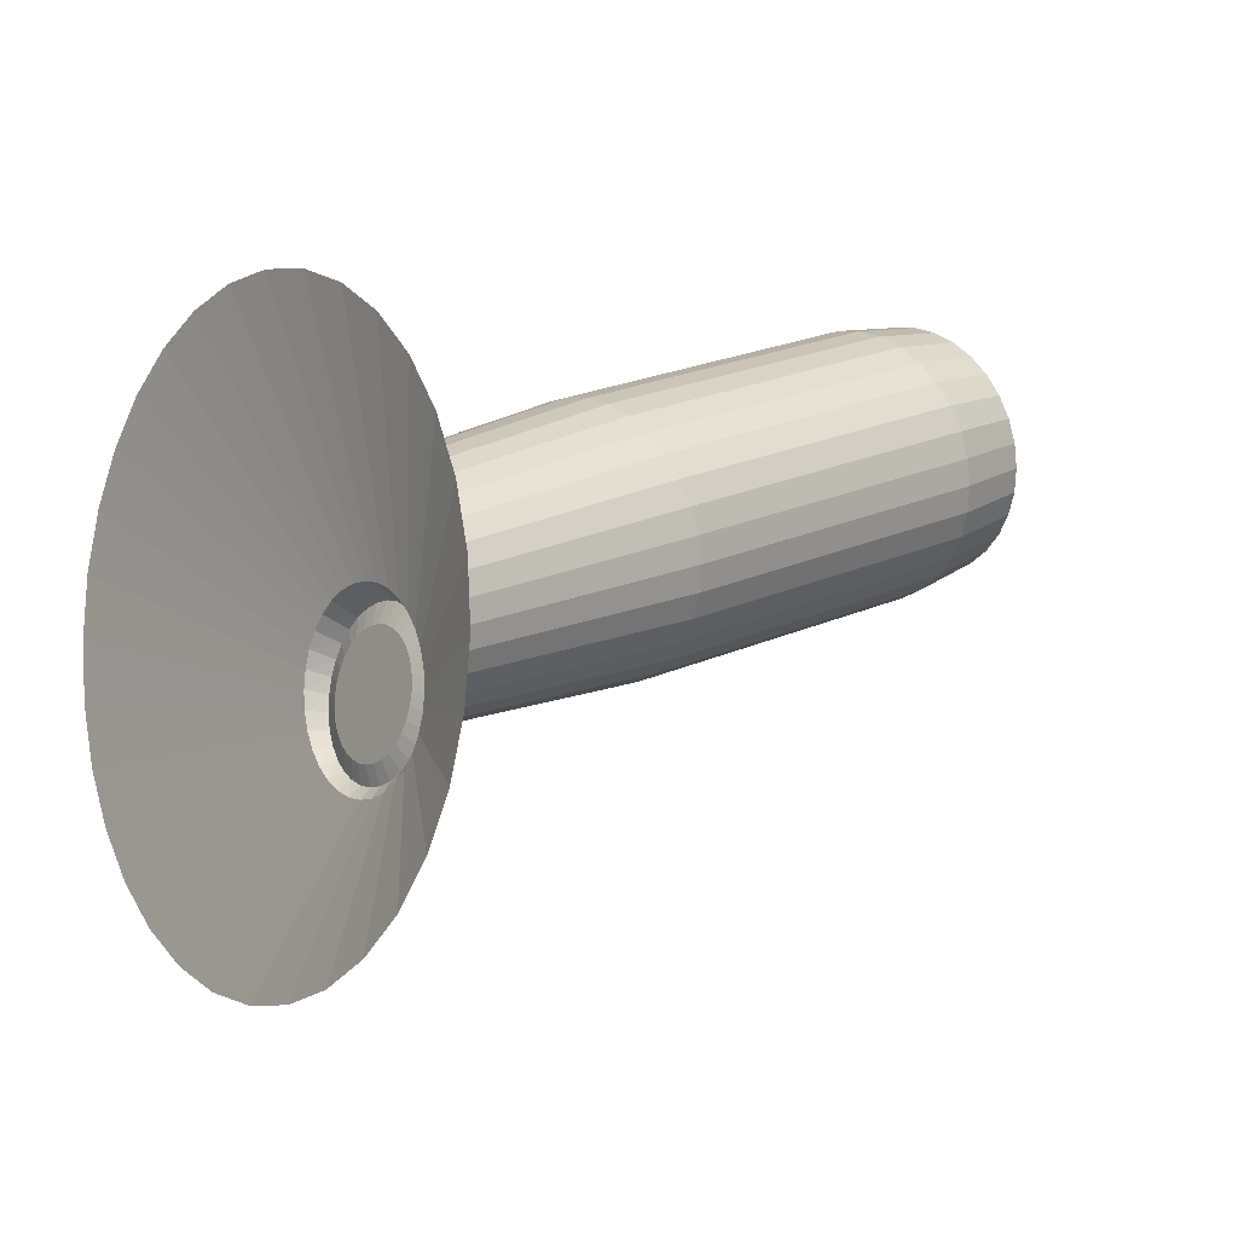
<metadata>
{"format":"obj","ext":"obj","renderer":"f3d","projection":"perspective","resolution":1024,"background":"white","views":[{"elev":-29.0,"azim":-125.3,"up":"+Z"}]}
</metadata>
<code>
o Cylinder
v -0.8462 -2.355 1.352
v -0.7331 1.898 -1.234
v -0.8308 -2.437 1.218
v -0.7199 1.829 -1.349
v -0.7851 -2.515 1.09
v -0.6806 1.761 -1.46
v -0.711 -2.587 0.9712
v -0.6169 1.699 -1.562
v -0.6112 -2.65 0.8673
v -0.5312 1.645 -1.651
v -0.4895 -2.702 0.782
v -0.4267 1.601 -1.724
v -0.3508 -2.741 0.7186
v -0.3075 1.568 -1.779
v -0.2002 -2.764 0.6796
v -0.1782 1.547 -1.812
v -0.04367 -2.772 0.6664
v -0.04367 1.54 -1.823
v 0.1129 -2.764 0.6796
v 0.09084 1.547 -1.812
v 0.2635 -2.741 0.7186
v 0.2202 1.568 -1.779
v 0.4022 -2.702 0.782
v 0.3394 1.601 -1.724
v 0.5238 -2.65 0.8673
v 0.4439 1.645 -1.651
v 0.6236 -2.587 0.9712
v 0.5296 1.699 -1.562
v 0.6978 -2.515 1.09
v 0.5933 1.761 -1.46
v 0.7435 -2.437 1.218
v 0.6325 1.829 -1.349
v 0.7589 -2.355 1.352
v 0.6458 1.898 -1.234
v 0.7435 -2.274 1.486
v 0.6325 1.968 -1.119
v 0.6978 -2.196 1.615
v 0.5933 2.036 -1.009
v 0.6236 -2.124 1.733
v 0.5296 2.097 -0.907
v 0.5238 -2.061 1.837
v 0.4439 2.152 -0.8177
v 0.4022 -2.009 1.922
v 0.3394 2.196 -0.7444
v 0.2635 -1.97 1.986
v 0.2202 2.229 -0.69
v 0.1129 -1.946 2.025
v 0.09084 2.25 -0.6565
v -0.04366 -1.938 2.038
v -0.04367 2.257 -0.6451
v -0.2002 -1.946 2.025
v -0.1782 2.25 -0.6565
v -0.3508 -1.97 1.986
v -0.3075 2.229 -0.69
v -0.4895 -2.009 1.922
v -0.4267 2.196 -0.7444
v -0.6112 -2.061 1.837
v -0.5312 2.152 -0.8177
v -0.711 -2.124 1.733
v -0.6169 2.097 -0.907
v -0.7851 -2.196 1.615
v -0.6806 2.036 -1.009
v -0.8308 -2.274 1.486
v -0.7199 1.968 -1.119
v -0.9073 -1.883 1.065
v -0.8907 -1.971 0.9211
v -0.8416 -2.055 0.7826
v -0.7618 -2.132 0.6551
v -0.6543 -2.2 0.5432
v -0.5235 -2.256 0.4515
v -0.3742 -2.298 0.3833
v -0.2122 -2.323 0.3413
v -0.04367 -2.332 0.3271
v 0.1248 -2.323 0.3413
v 0.2868 -2.298 0.3833
v 0.4361 -2.256 0.4515
v 0.567 -2.2 0.5432
v 0.6744 -2.132 0.6551
v 0.7542 -2.055 0.7826
v 0.8034 -1.971 0.9211
v 0.82 -1.883 1.065
v 0.8034 -1.796 1.209
v 0.7542 -1.711 1.347
v 0.6744 -1.634 1.475
v 0.567 -1.566 1.587
v 0.4361 -1.51 1.679
v 0.2868 -1.469 1.747
v 0.1248 -1.443 1.789
v -0.04366 -1.435 1.803
v -0.2122 -1.443 1.789
v -0.3742 -1.469 1.747
v -0.5235 -1.51 1.679
v -0.6543 -1.566 1.587
v -0.7618 -1.634 1.475
v -0.8416 -1.711 1.347
v -0.8907 -1.796 1.209
v -0.5618 -2.541 1.465
v -0.5519 -2.594 1.379
v -0.5224 -2.644 1.296
v -0.4745 -2.691 1.219
v -0.4101 -2.732 1.152
v -0.3315 -2.765 1.097
v -0.242 -2.79 1.056
v -0.1448 -2.805 1.031
v -0.04367 -2.811 1.023
v 0.05742 -2.805 1.031
v 0.1546 -2.79 1.056
v 0.2442 -2.765 1.097
v 0.3227 -2.732 1.152
v 0.3872 -2.691 1.219
v 0.435 -2.644 1.296
v 0.4645 -2.594 1.379
v 0.4745 -2.541 1.465
v 0.4645 -2.489 1.552
v 0.435 -2.438 1.635
v 0.3872 -2.392 1.711
v 0.3227 -2.351 1.778
v 0.2442 -2.318 1.833
v 0.1546 -2.293 1.874
v 0.05742 -2.277 1.899
v -0.04366 -2.272 1.908
v -0.1448 -2.277 1.899
v -0.242 -2.293 1.874
v -0.3315 -2.318 1.833
v -0.4101 -2.351 1.778
v -0.4745 -2.392 1.711
v -0.5224 -2.438 1.635
v -0.5519 -2.489 1.552
v -0.3031 -2.684 1.552
v -0.2981 -2.71 1.508
v -0.2834 -2.735 1.467
v -0.2594 -2.759 1.429
v -0.2271 -2.779 1.395
v -0.1878 -2.796 1.367
v -0.143 -2.808 1.347
v -0.09428 -2.816 1.334
v -0.04366 -2.818 1.33
v 0.006951 -2.816 1.334
v 0.05562 -2.808 1.347
v 0.1005 -2.796 1.367
v 0.1398 -2.779 1.395
v 0.1721 -2.759 1.429
v 0.196 -2.735 1.467
v 0.2108 -2.71 1.508
v 0.2158 -2.684 1.552
v 0.2108 -2.657 1.595
v 0.196 -2.632 1.637
v 0.1721 -2.609 1.675
v 0.1398 -2.588 1.708
v 0.1005 -2.572 1.736
v 0.05562 -2.559 1.757
v 0.006951 -2.551 1.769
v -0.04366 -2.549 1.773
v -0.09428 -2.551 1.769
v -0.143 -2.559 1.757
v -0.1878 -2.572 1.736
v -0.2271 -2.588 1.708
v -0.2594 -2.609 1.675
v -0.2834 -2.632 1.637
v -0.2981 -2.657 1.595
v -0.8834 0.1527 -0.1728
v -0.8673 0.0676 -0.3128
v -0.8195 -0.01424 -0.4474
v -0.7419 -0.08967 -0.5715
v -0.6375 -0.1558 -0.6802
v -0.5102 -0.21 -0.7694
v -0.365 -0.2504 -0.8358
v -0.2075 -0.2752 -0.8766
v -0.04367 -0.2836 -0.8904
v 0.1202 -0.2752 -0.8766
v 0.2777 -0.2504 -0.8358
v 0.4229 -0.21 -0.7694
v 0.5501 -0.1558 -0.6802
v 0.6546 -0.08967 -0.5715
v 0.7322 -0.01424 -0.4474
v 0.78 0.0676 -0.3128
v 0.7961 0.1527 -0.1728
v 0.78 0.2378 -0.03283
v 0.7322 0.3197 0.1018
v 0.6546 0.3951 0.2258
v 0.5501 0.4612 0.3346
v 0.4229 0.5155 0.4238
v 0.2777 0.5558 0.4901
v 0.1202 0.5806 0.5309
v -0.04367 0.589 0.5447
v -0.2075 0.5806 0.5309
v -0.365 0.5558 0.4901
v -0.5102 0.5155 0.4238
v -0.6375 0.4612 0.3346
v -0.7419 0.3951 0.2258
v -0.8195 0.3197 0.1018
v -0.8673 0.2378 -0.03283
v -1.903 2.15 -1.804
v -1.94 2.249 -1.448
v -1.795 2.054 -2.146
v -1.62 1.966 -2.462
v -1.384 1.889 -2.739
v -1.097 1.825 -2.966
v -0.7692 1.778 -3.135
v -0.4136 1.749 -3.239
v -0.04367 1.739 -3.274
v 0.3262 1.749 -3.239
v 0.6819 1.778 -3.135
v 1.01 1.825 -2.966
v 1.297 1.889 -2.739
v 1.533 1.966 -2.462
v 1.708 2.054 -2.146
v 1.816 2.15 -1.804
v 1.852 2.249 -1.448
v 1.816 2.349 -1.091
v 1.708 2.445 -0.7488
v 1.533 2.533 -0.4331
v 1.297 2.61 -0.1564
v 1.01 2.674 0.07069
v 0.6819 2.721 0.2394
v 0.3262 2.75 0.3434
v -0.04367 2.76 0.3784
v -0.4136 2.75 0.3434
v -0.7692 2.721 0.2394
v -1.097 2.674 0.07069
v -1.384 2.61 -0.1564
v -1.62 2.533 -0.4331
v -1.795 2.445 -0.7488
v -1.903 2.349 -1.091
v -1.176 1.928 -2.032
v -1.187 1.956 -1.93
v -1.145 1.9 -2.13
v -1.095 1.875 -2.221
v -1.027 1.853 -2.3
v -0.9449 1.834 -2.365
v -0.8504 1.821 -2.414
v -0.7479 1.812 -2.444
v -0.6412 1.81 -2.454
v -0.5344 1.812 -2.444
v -0.4319 1.821 -2.414
v -0.3375 1.834 -2.365
v -0.2548 1.853 -2.3
v -0.1871 1.875 -2.221
v -0.1369 1.9 -2.13
v -0.106 1.928 -2.032
v -0.09553 1.956 -1.93
v -0.106 1.985 -1.828
v -0.1369 2.012 -1.73
v -0.1871 2.037 -1.639
v -0.2548 2.06 -1.56
v -0.3375 2.078 -1.495
v -0.4319 2.091 -1.446
v -0.5344 2.1 -1.416
v -0.6412 2.103 -1.406
v -0.7479 2.1 -1.416
v -0.8504 2.091 -1.446
v -0.9449 2.078 -1.495
v -1.027 2.06 -1.56
v -1.095 2.037 -1.639
v -1.145 2.012 -1.73
v -1.176 1.985 -1.828
v -1.114 1.845 -2.009
v -1.123 1.863 -1.92
v -1.087 1.829 -2.095
v -1.043 1.814 -2.174
v -0.9834 1.8 -2.243
v -0.9104 1.789 -2.301
v -0.8269 1.781 -2.343
v -0.7359 1.776 -2.37
v -0.6412 1.774 -2.379
v -0.5464 1.776 -2.37
v -0.4555 1.781 -2.343
v -0.3719 1.789 -2.301
v -0.2989 1.8 -2.243
v -0.2392 1.814 -2.174
v -0.1951 1.829 -2.095
v -0.168 1.845 -2.009
v -0.1589 1.863 -1.92
v -0.168 1.88 -1.831
v -0.1951 1.896 -1.746
v -0.2392 1.911 -1.667
v -0.2989 1.925 -1.597
v -0.3719 1.936 -1.54
v -0.4555 1.944 -1.497
v -0.5464 1.949 -1.47
v -0.6412 1.951 -1.462
v -0.7359 1.949 -1.47
v -0.8269 1.944 -1.497
v -0.9104 1.936 -1.54
v -0.9834 1.925 -1.597
v -1.043 1.911 -1.667
v -1.087 1.896 -1.746
v -1.114 1.88 -1.831
v -0.9989 1.885 -1.999
v -1.006 1.898 -1.933
v -0.9787 1.873 -2.063
v -0.9455 1.861 -2.123
v -0.9006 1.851 -2.175
v -0.8455 1.843 -2.219
v -0.7822 1.836 -2.251
v -0.7131 1.833 -2.271
v -0.6412 1.831 -2.278
v -0.5692 1.833 -2.271
v -0.5001 1.836 -2.251
v -0.4368 1.843 -2.219
v -0.3817 1.851 -2.175
v -0.3368 1.861 -2.123
v -0.3037 1.873 -2.063
v -0.2834 1.885 -1.999
v -0.2765 1.898 -1.933
v -0.2834 1.91 -1.867
v -0.3037 1.923 -1.803
v -0.3368 1.934 -1.743
v -0.3817 1.944 -1.691
v -0.4368 1.953 -1.647
v -0.5001 1.959 -1.615
v -0.5692 1.963 -1.595
v -0.6412 1.964 -1.588
v -0.7131 1.963 -1.595
v -0.7822 1.959 -1.615
v -0.8455 1.953 -1.647
v -0.9006 1.944 -1.691
v -0.9455 1.934 -1.743
v -0.9787 1.923 -1.803
v -0.9989 1.91 -1.867
v -0.9348 1.888 -1.981
v -0.9397 1.898 -1.933
v -0.9199 1.879 -2.028
v -0.895 1.871 -2.072
v -0.8599 1.863 -2.113
v -0.8153 1.856 -2.148
v -0.7624 1.851 -2.175
v -0.7034 1.848 -2.193
v -0.6412 1.847 -2.198
v -0.5789 1.848 -2.193
v -0.52 1.851 -2.175
v -0.4671 1.856 -2.148
v -0.4224 1.863 -2.113
v -0.3873 1.871 -2.072
v -0.3624 1.879 -2.028
v -0.3475 1.888 -1.981
v -0.3426 1.898 -1.933
v -0.3475 1.907 -1.885
v -0.3624 1.916 -1.838
v -0.3873 1.924 -1.794
v -0.4224 1.932 -1.753
v -0.4671 1.939 -1.718
v -0.52 1.944 -1.691
v -0.5789 1.948 -1.673
v -0.6412 1.949 -1.668
v -0.7034 1.948 -1.673
v -0.7624 1.944 -1.691
v -0.8153 1.939 -1.718
v -0.8599 1.932 -1.753
v -0.895 1.924 -1.794
v -0.9199 1.916 -1.838
v -0.9348 1.907 -1.885
v -0.7196 1.895 -1.946
v -0.7209 1.898 -1.933
v -0.7157 1.893 -1.958
v -0.7091 1.891 -1.97
v -0.6997 1.888 -1.981
v -0.6878 1.887 -1.99
v -0.6737 1.885 -1.997
v -0.6579 1.884 -2.002
v -0.6412 1.884 -2.003
v -0.6245 1.884 -2.002
v -0.6086 1.885 -1.997
v -0.5945 1.887 -1.99
v -0.5826 1.888 -1.981
v -0.5733 1.891 -1.97
v -0.5667 1.893 -1.958
v -0.5627 1.895 -1.946
v -0.5615 1.898 -1.933
v -0.5627 1.9 -1.92
v -0.5667 1.902 -1.908
v -0.5733 1.905 -1.896
v -0.5826 1.907 -1.885
v -0.5945 1.909 -1.876
v -0.6086 1.91 -1.869
v -0.6245 1.911 -1.864
v -0.6412 1.911 -1.863
v -0.6579 1.911 -1.864
v -0.6737 1.91 -1.869
v -0.6878 1.909 -1.876
v -0.6997 1.907 -1.885
v -0.7091 1.905 -1.896
v -0.7157 1.902 -1.908
v -0.7196 1.9 -1.92
f 161 4 162
f 4 163 162
f 163 8 164
f 8 165 164
f 165 12 166
f 12 167 166
f 14 168 167
f 16 169 168
f 18 170 169
f 20 171 170
f 22 172 171
f 24 173 172
f 26 174 173
f 28 175 174
f 30 176 175
f 32 177 176
f 34 178 177
f 36 179 178
f 38 180 179
f 40 181 180
f 42 182 181
f 44 183 182
f 46 184 183
f 48 185 184
f 50 186 185
f 186 54 187
f 54 188 187
f 56 189 188
f 58 190 189
f 60 191 190
f 20 201 202
f 62 192 191
f 64 161 192
f 63 97 128
f 3 65 66
f 3 67 5
f 5 68 7
f 7 69 9
f 11 69 70
f 11 71 13
f 13 72 15
f 15 73 17
f 17 74 19
f 19 75 21
f 21 76 23
f 23 77 25
f 25 78 27
f 27 79 29
f 29 80 31
f 31 81 33
f 35 81 82
f 35 83 37
f 37 84 39
f 39 85 41
f 41 86 43
f 43 87 45
f 45 88 47
f 49 88 89
f 49 90 51
f 53 90 91
f 53 92 55
f 57 92 93
f 59 93 94
f 61 94 95
f 61 96 63
f 63 65 1
f 118 151 150
f 39 115 37
f 11 103 102
f 39 117 116
f 15 103 13
f 41 118 117
f 17 104 15
f 43 119 118
f 19 105 17
f 47 119 45
f 21 106 19
f 47 121 120
f 23 107 21
f 51 121 49
f 25 108 23
f 51 123 122
f 25 110 109
f 55 123 53
f 29 110 27
f 3 97 1
f 57 124 55
f 31 111 29
f 5 98 3
f 59 125 57
f 33 112 31
f 7 99 5
f 61 126 59
f 33 114 113
f 9 100 7
f 63 127 61
f 35 115 114
f 9 102 101
f 156 160 144
f 106 137 105
f 119 152 151
f 107 138 106
f 121 152 120
f 107 140 139
f 121 154 153
f 109 140 108
f 123 154 122
f 109 142 141
f 124 155 123
f 110 143 142
f 98 129 97
f 124 157 156
f 112 143 111
f 99 130 98
f 126 157 125
f 113 144 112
f 100 131 99
f 127 158 126
f 113 146 145
f 101 132 100
f 127 160 159
f 114 147 146
f 102 133 101
f 97 160 128
f 116 147 115
f 103 134 102
f 116 149 148
f 103 136 135
f 117 150 149
f 105 136 104
f 192 65 96
f 191 96 95
f 190 95 94
f 189 94 93
f 188 93 92
f 187 92 91
f 186 91 90
f 185 90 89
f 184 89 88
f 183 88 87
f 182 87 86
f 181 86 85
f 180 85 84
f 83 180 84
f 178 83 82
f 177 82 81
f 176 81 80
f 175 80 79
f 174 79 78
f 173 78 77
f 172 77 76
f 171 76 75
f 170 75 74
f 169 74 73
f 168 73 72
f 167 72 71
f 166 71 70
f 165 70 69
f 164 69 68
f 163 68 67
f 162 67 66
f 65 162 66
f 36 211 38
f 56 219 220
f 10 198 12
f 30 206 207
f 46 216 48
f 4 194 193
f 2 224 194
f 22 202 203
f 38 212 40
f 58 220 221
f 12 199 14
f 32 207 208
f 48 217 50
f 4 195 6
f 24 203 204
f 40 213 42
f 60 221 222
f 14 200 16
f 32 209 34
f 52 217 218
f 6 196 8
f 26 204 205
f 42 214 44
f 62 222 223
f 16 201 18
f 34 210 36
f 54 218 219
f 8 197 10
f 28 205 206
f 44 215 46
f 64 223 224
f 226 193 194
f 225 195 193
f 227 196 195
f 228 197 196
f 230 197 229
f 231 198 230
f 232 199 231
f 233 200 232
f 234 201 233
f 235 202 234
f 236 203 235
f 237 204 236
f 238 205 237
f 239 206 238
f 240 207 239
f 241 208 240
f 242 209 241
f 243 210 242
f 244 211 243
f 245 212 244
f 245 214 213
f 246 215 214
f 247 216 215
f 248 217 216
f 249 218 217
f 250 219 218
f 251 220 219
f 252 221 220
f 253 222 221
f 254 223 222
f 255 224 223
f 256 194 224
f 258 225 226
f 257 227 225
f 259 228 227
f 260 229 228
f 261 230 229
f 262 231 230
f 263 232 231
f 264 233 232
f 266 233 265
f 267 234 266
f 268 235 267
f 269 236 268
f 270 237 269
f 271 238 270
f 272 239 271
f 273 240 272
f 274 241 273
f 275 242 274
f 276 243 275
f 277 244 276
f 278 245 277
f 279 246 278
f 280 247 279
f 281 248 280
f 281 250 249
f 282 251 250
f 283 252 251
f 284 253 252
f 285 254 253
f 286 255 254
f 287 256 255
f 288 226 256
f 289 258 290
f 291 257 289
f 291 260 259
f 292 261 260
f 293 262 261
f 294 263 262
f 295 264 263
f 296 265 264
f 298 265 297
f 299 266 298
f 300 267 299
f 301 268 300
f 302 269 301
f 303 270 302
f 303 272 271
f 304 273 272
f 305 274 273
f 306 275 274
f 307 276 275
f 308 277 276
f 309 278 277
f 310 279 278
f 311 280 279
f 312 281 280
f 314 281 313
f 315 282 314
f 316 283 315
f 317 284 316
f 318 285 317
f 319 286 318
f 320 287 319
f 290 288 320
f 321 290 322
f 323 289 321
f 324 291 323
f 325 292 324
f 326 293 325
f 327 294 326
f 328 295 327
f 329 296 328
f 329 298 297
f 330 299 298
f 331 300 299
f 332 301 300
f 333 302 301
f 334 303 302
f 335 304 303
f 336 305 304
f 338 305 337
f 339 306 338
f 340 307 339
f 341 308 340
f 342 309 341
f 343 310 342
f 344 311 343
f 345 312 344
f 345 314 313
f 346 315 314
f 347 316 315
f 348 317 316
f 349 318 317
f 350 319 318
f 351 320 319
f 352 290 320
f 354 321 322
f 353 323 321
f 355 324 323
f 356 325 324
f 357 326 325
f 358 327 326
f 359 328 327
f 360 329 328
f 362 329 361
f 363 330 362
f 364 331 363
f 365 332 364
f 366 333 365
f 367 334 366
f 368 335 367
f 369 336 368
f 369 338 337
f 370 339 338
f 371 340 339
f 372 341 340
f 373 342 341
f 374 343 342
f 375 344 343
f 376 345 344
f 378 345 377
f 379 346 378
f 380 347 379
f 381 348 380
f 382 349 381
f 383 350 382
f 384 351 383
f 354 352 384
f 357 356 381
f 161 2 4
f 4 6 163
f 163 6 8
f 8 10 165
f 165 10 12
f 12 14 167
f 14 16 168
f 16 18 169
f 18 20 170
f 20 22 171
f 22 24 172
f 24 26 173
f 26 28 174
f 28 30 175
f 30 32 176
f 32 34 177
f 34 36 178
f 36 38 179
f 38 40 180
f 40 42 181
f 42 44 182
f 44 46 183
f 46 48 184
f 48 50 185
f 50 52 186
f 186 52 54
f 54 56 188
f 56 58 189
f 58 60 190
f 60 62 191
f 20 18 201
f 62 64 192
f 64 2 161
f 63 1 97
f 3 1 65
f 3 66 67
f 5 67 68
f 7 68 69
f 11 9 69
f 11 70 71
f 13 71 72
f 15 72 73
f 17 73 74
f 19 74 75
f 21 75 76
f 23 76 77
f 25 77 78
f 27 78 79
f 29 79 80
f 31 80 81
f 35 33 81
f 35 82 83
f 37 83 84
f 39 84 85
f 41 85 86
f 43 86 87
f 45 87 88
f 49 47 88
f 49 89 90
f 53 51 90
f 53 91 92
f 57 55 92
f 59 57 93
f 61 59 94
f 61 95 96
f 63 96 65
f 118 119 151
f 39 116 115
f 11 13 103
f 39 41 117
f 15 104 103
f 41 43 118
f 17 105 104
f 43 45 119
f 19 106 105
f 47 120 119
f 21 107 106
f 47 49 121
f 23 108 107
f 51 122 121
f 25 109 108
f 51 53 123
f 25 27 110
f 55 124 123
f 29 111 110
f 3 98 97
f 57 125 124
f 31 112 111
f 5 99 98
f 59 126 125
f 33 113 112
f 7 100 99
f 61 127 126
f 33 35 114
f 9 101 100
f 63 128 127
f 35 37 115
f 9 11 102
f 160 129 130
f 130 131 132
f 132 133 134
f 134 135 132
f 135 136 132
f 136 137 138
f 138 139 136
f 139 140 136
f 140 141 144
f 141 142 144
f 142 143 144
f 144 145 146
f 146 147 148
f 148 149 150
f 150 151 148
f 151 152 148
f 152 153 156
f 153 154 156
f 154 155 156
f 156 157 158
f 158 159 160
f 160 130 132
f 144 146 148
f 156 158 160
f 160 132 144
f 132 136 144
f 136 140 144
f 144 148 152
f 152 156 144
f 106 138 137
f 119 120 152
f 107 139 138
f 121 153 152
f 107 108 140
f 121 122 154
f 109 141 140
f 123 155 154
f 109 110 142
f 124 156 155
f 110 111 143
f 98 130 129
f 124 125 157
f 112 144 143
f 99 131 130
f 126 158 157
f 113 145 144
f 100 132 131
f 127 159 158
f 113 114 146
f 101 133 132
f 127 128 160
f 114 115 147
f 102 134 133
f 97 129 160
f 116 148 147
f 103 135 134
f 116 117 149
f 103 104 136
f 117 118 150
f 105 137 136
f 192 161 65
f 191 192 96
f 190 191 95
f 189 190 94
f 188 189 93
f 187 188 92
f 186 187 91
f 185 186 90
f 184 185 89
f 183 184 88
f 182 183 87
f 181 182 86
f 180 181 85
f 83 179 180
f 178 179 83
f 177 178 82
f 176 177 81
f 175 176 80
f 174 175 79
f 173 174 78
f 172 173 77
f 171 172 76
f 170 171 75
f 169 170 74
f 168 169 73
f 167 168 72
f 166 167 71
f 165 166 70
f 164 165 69
f 163 164 68
f 162 163 67
f 65 161 162
f 36 210 211
f 56 54 219
f 10 197 198
f 30 28 206
f 46 215 216
f 4 2 194
f 2 64 224
f 22 20 202
f 38 211 212
f 58 56 220
f 12 198 199
f 32 30 207
f 48 216 217
f 4 193 195
f 24 22 203
f 40 212 213
f 60 58 221
f 14 199 200
f 32 208 209
f 52 50 217
f 6 195 196
f 26 24 204
f 42 213 214
f 62 60 222
f 16 200 201
f 34 209 210
f 54 52 218
f 8 196 197
f 28 26 205
f 44 214 215
f 64 62 223
f 226 225 193
f 225 227 195
f 227 228 196
f 228 229 197
f 230 198 197
f 231 199 198
f 232 200 199
f 233 201 200
f 234 202 201
f 235 203 202
f 236 204 203
f 237 205 204
f 238 206 205
f 239 207 206
f 240 208 207
f 241 209 208
f 242 210 209
f 243 211 210
f 244 212 211
f 245 213 212
f 245 246 214
f 246 247 215
f 247 248 216
f 248 249 217
f 249 250 218
f 250 251 219
f 251 252 220
f 252 253 221
f 253 254 222
f 254 255 223
f 255 256 224
f 256 226 194
f 258 257 225
f 257 259 227
f 259 260 228
f 260 261 229
f 261 262 230
f 262 263 231
f 263 264 232
f 264 265 233
f 266 234 233
f 267 235 234
f 268 236 235
f 269 237 236
f 270 238 237
f 271 239 238
f 272 240 239
f 273 241 240
f 274 242 241
f 275 243 242
f 276 244 243
f 277 245 244
f 278 246 245
f 279 247 246
f 280 248 247
f 281 249 248
f 281 282 250
f 282 283 251
f 283 284 252
f 284 285 253
f 285 286 254
f 286 287 255
f 287 288 256
f 288 258 226
f 289 257 258
f 291 259 257
f 291 292 260
f 292 293 261
f 293 294 262
f 294 295 263
f 295 296 264
f 296 297 265
f 298 266 265
f 299 267 266
f 300 268 267
f 301 269 268
f 302 270 269
f 303 271 270
f 303 304 272
f 304 305 273
f 305 306 274
f 306 307 275
f 307 308 276
f 308 309 277
f 309 310 278
f 310 311 279
f 311 312 280
f 312 313 281
f 314 282 281
f 315 283 282
f 316 284 283
f 317 285 284
f 318 286 285
f 319 287 286
f 320 288 287
f 290 258 288
f 321 289 290
f 323 291 289
f 324 292 291
f 325 293 292
f 326 294 293
f 327 295 294
f 328 296 295
f 329 297 296
f 329 330 298
f 330 331 299
f 331 332 300
f 332 333 301
f 333 334 302
f 334 335 303
f 335 336 304
f 336 337 305
f 338 306 305
f 339 307 306
f 340 308 307
f 341 309 308
f 342 310 309
f 343 311 310
f 344 312 311
f 345 313 312
f 345 346 314
f 346 347 315
f 347 348 316
f 348 349 317
f 349 350 318
f 350 351 319
f 351 352 320
f 352 322 290
f 354 353 321
f 353 355 323
f 355 356 324
f 356 357 325
f 357 358 326
f 358 359 327
f 359 360 328
f 360 361 329
f 362 330 329
f 363 331 330
f 364 332 331
f 365 333 332
f 366 334 333
f 367 335 334
f 368 336 335
f 369 337 336
f 369 370 338
f 370 371 339
f 371 372 340
f 372 373 341
f 373 374 342
f 374 375 343
f 375 376 344
f 376 377 345
f 378 346 345
f 379 347 346
f 380 348 347
f 381 349 348
f 382 350 349
f 383 351 350
f 384 352 351
f 354 322 352
f 355 353 383
f 353 354 384
f 383 353 384
f 383 382 355
f 382 381 356
f 355 382 356
f 381 380 357
f 380 379 358
f 357 380 358
f 379 378 360
f 378 377 361
f 377 376 362
f 376 375 363
f 375 374 363
f 374 373 364
f 363 374 364
f 373 372 365
f 372 371 366
f 365 372 366
f 371 370 367
f 370 369 368
f 367 370 368
f 367 366 371
f 365 364 373
f 363 362 376
f 362 361 377
f 361 360 378
f 360 359 379
f 359 358 379

</code>
